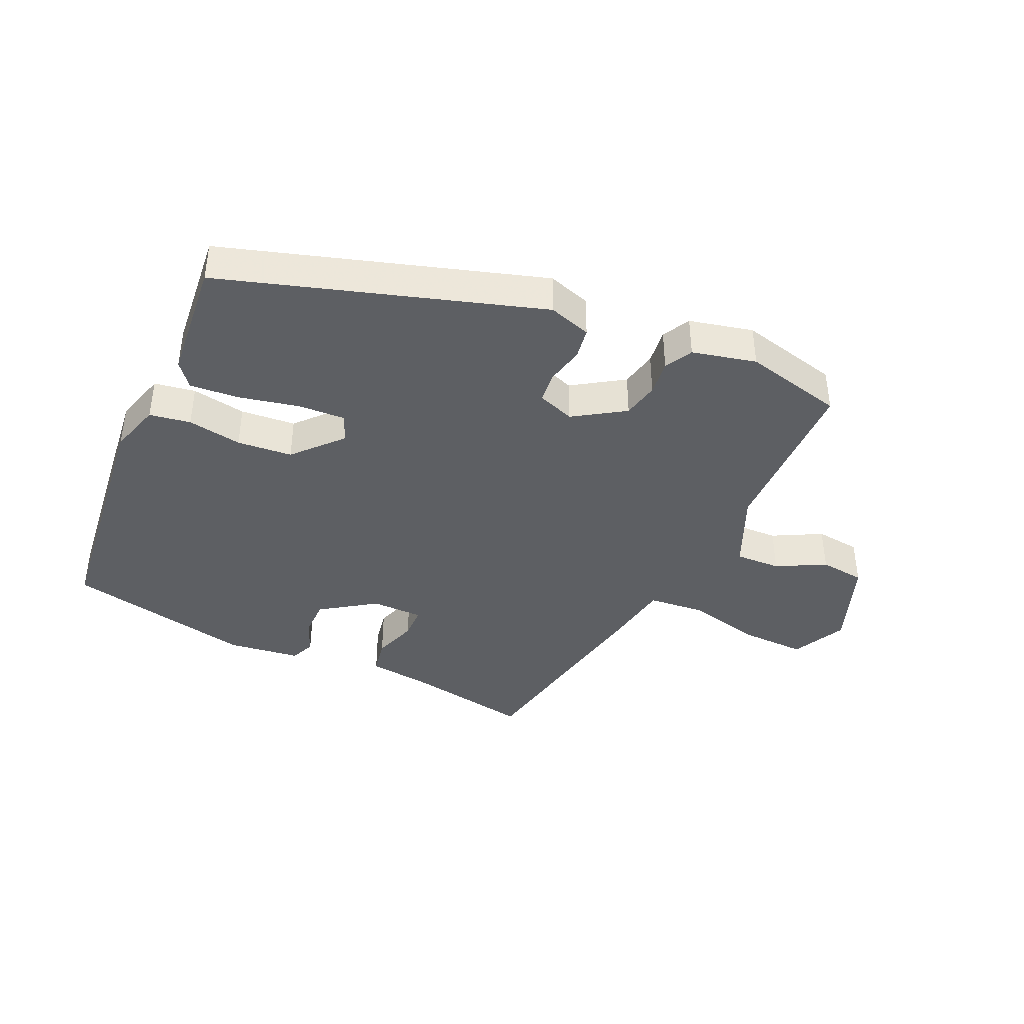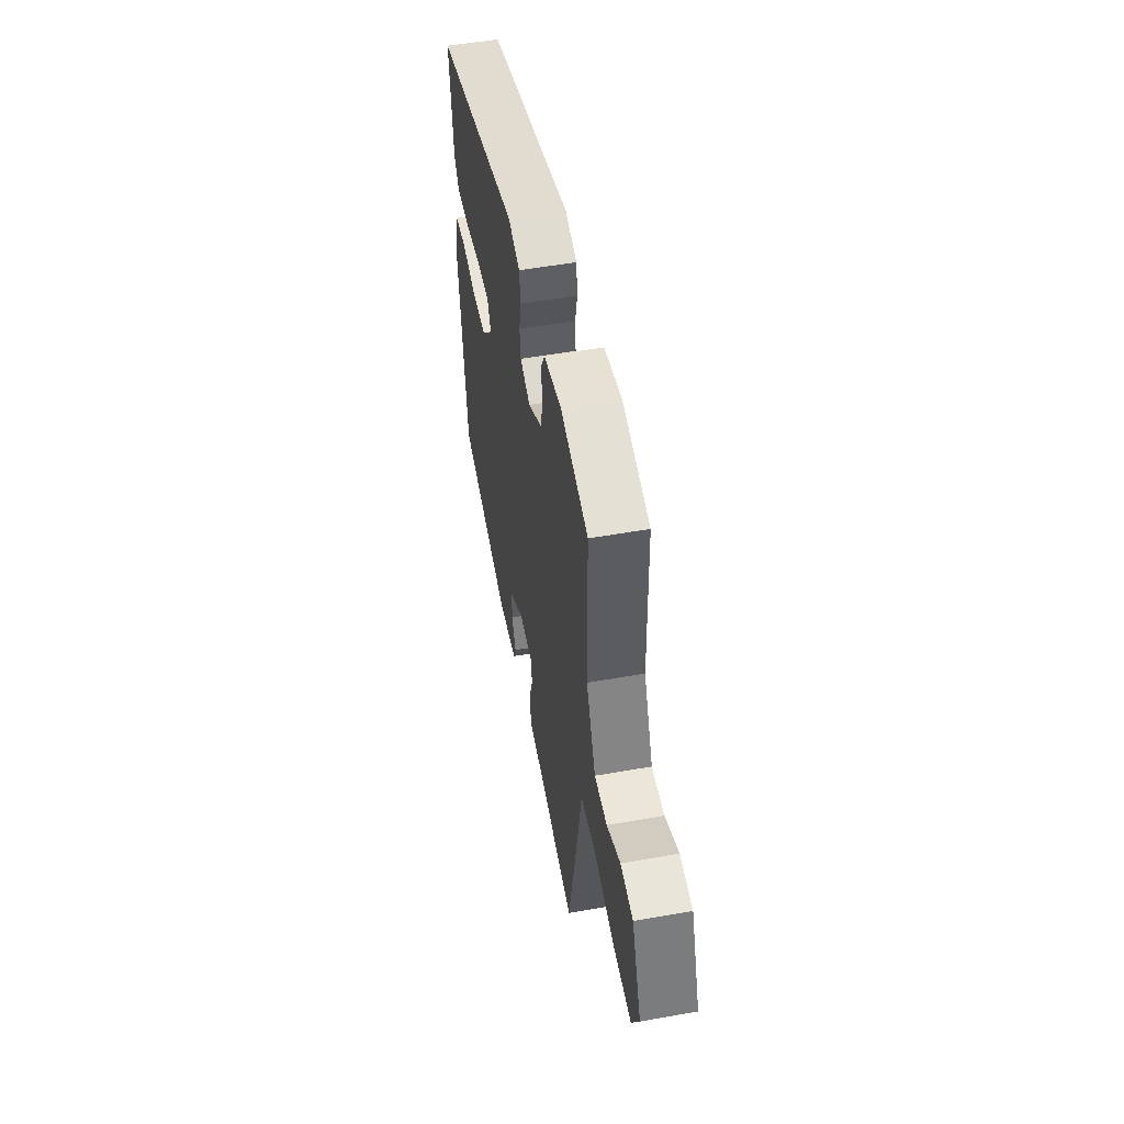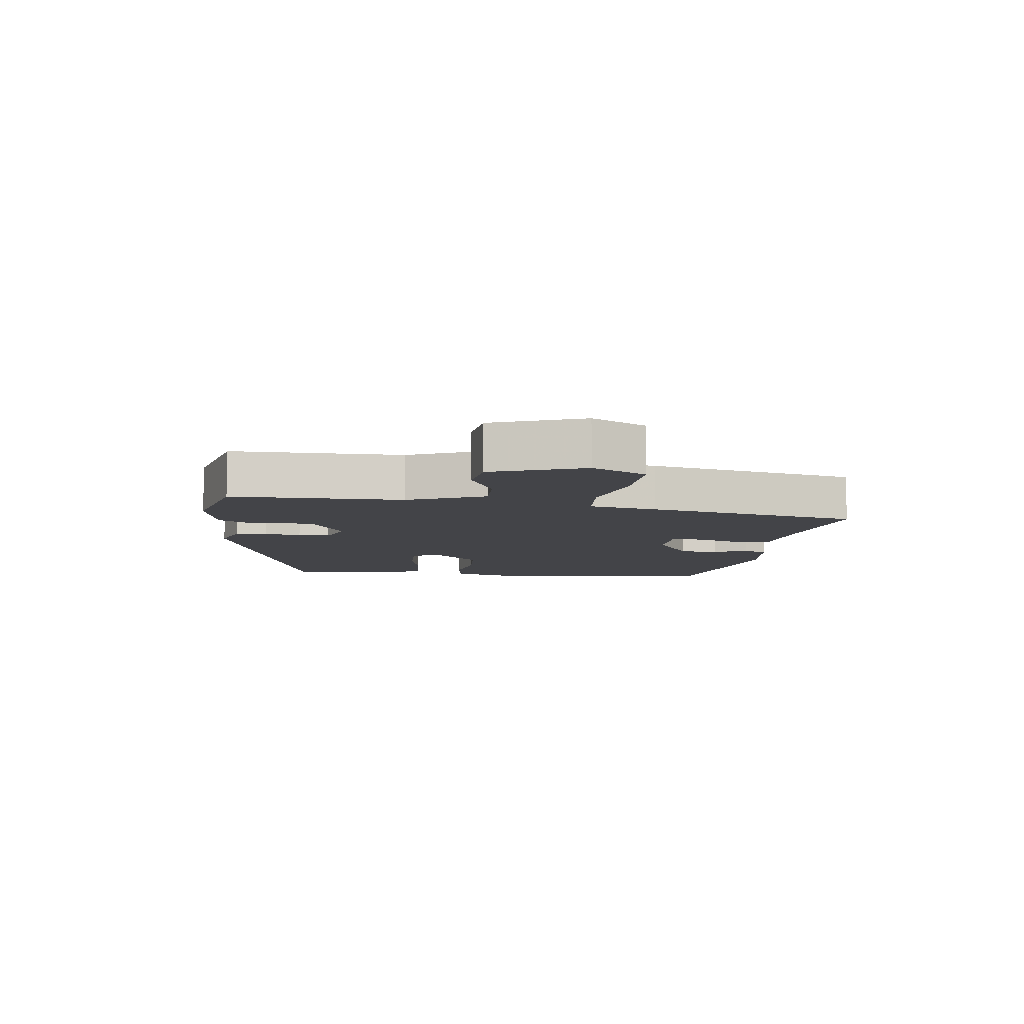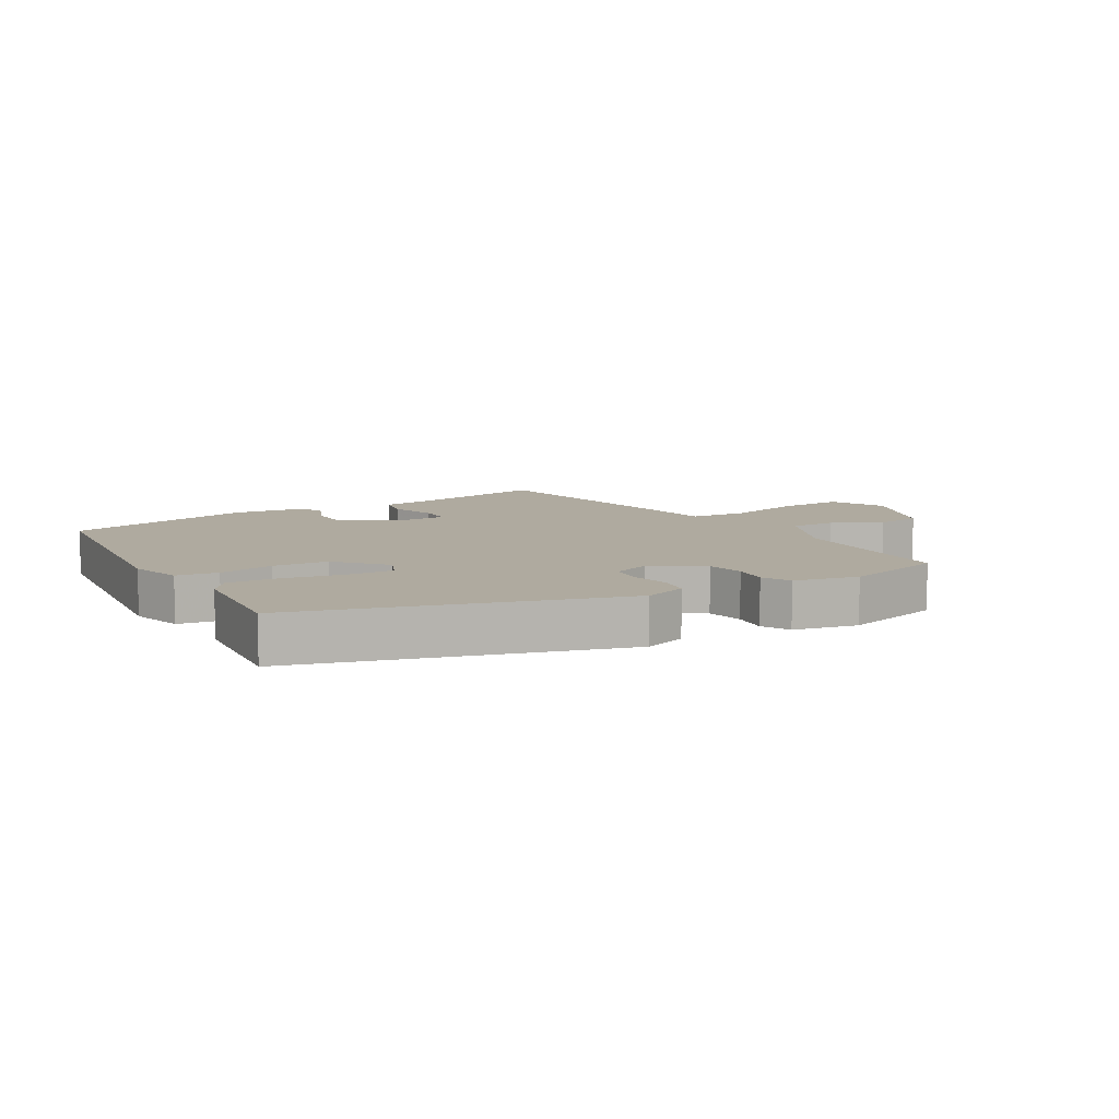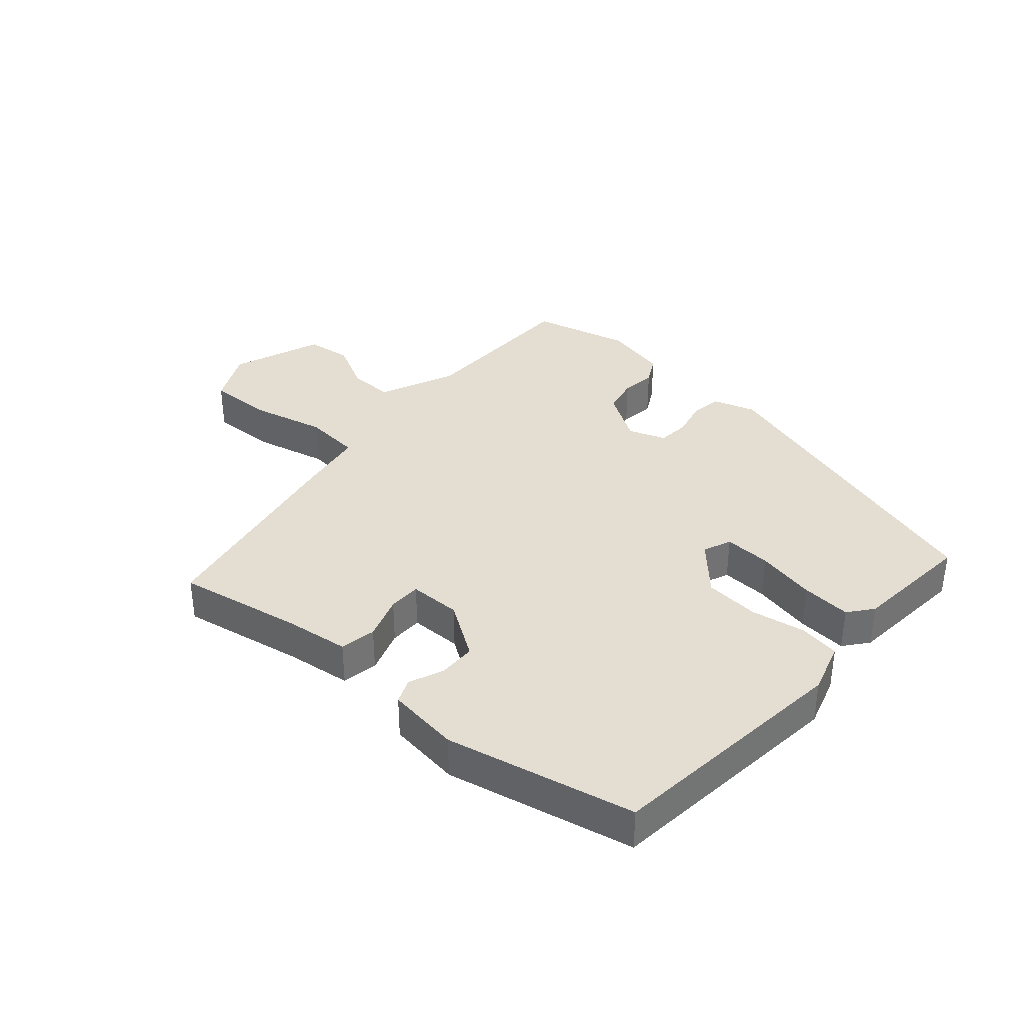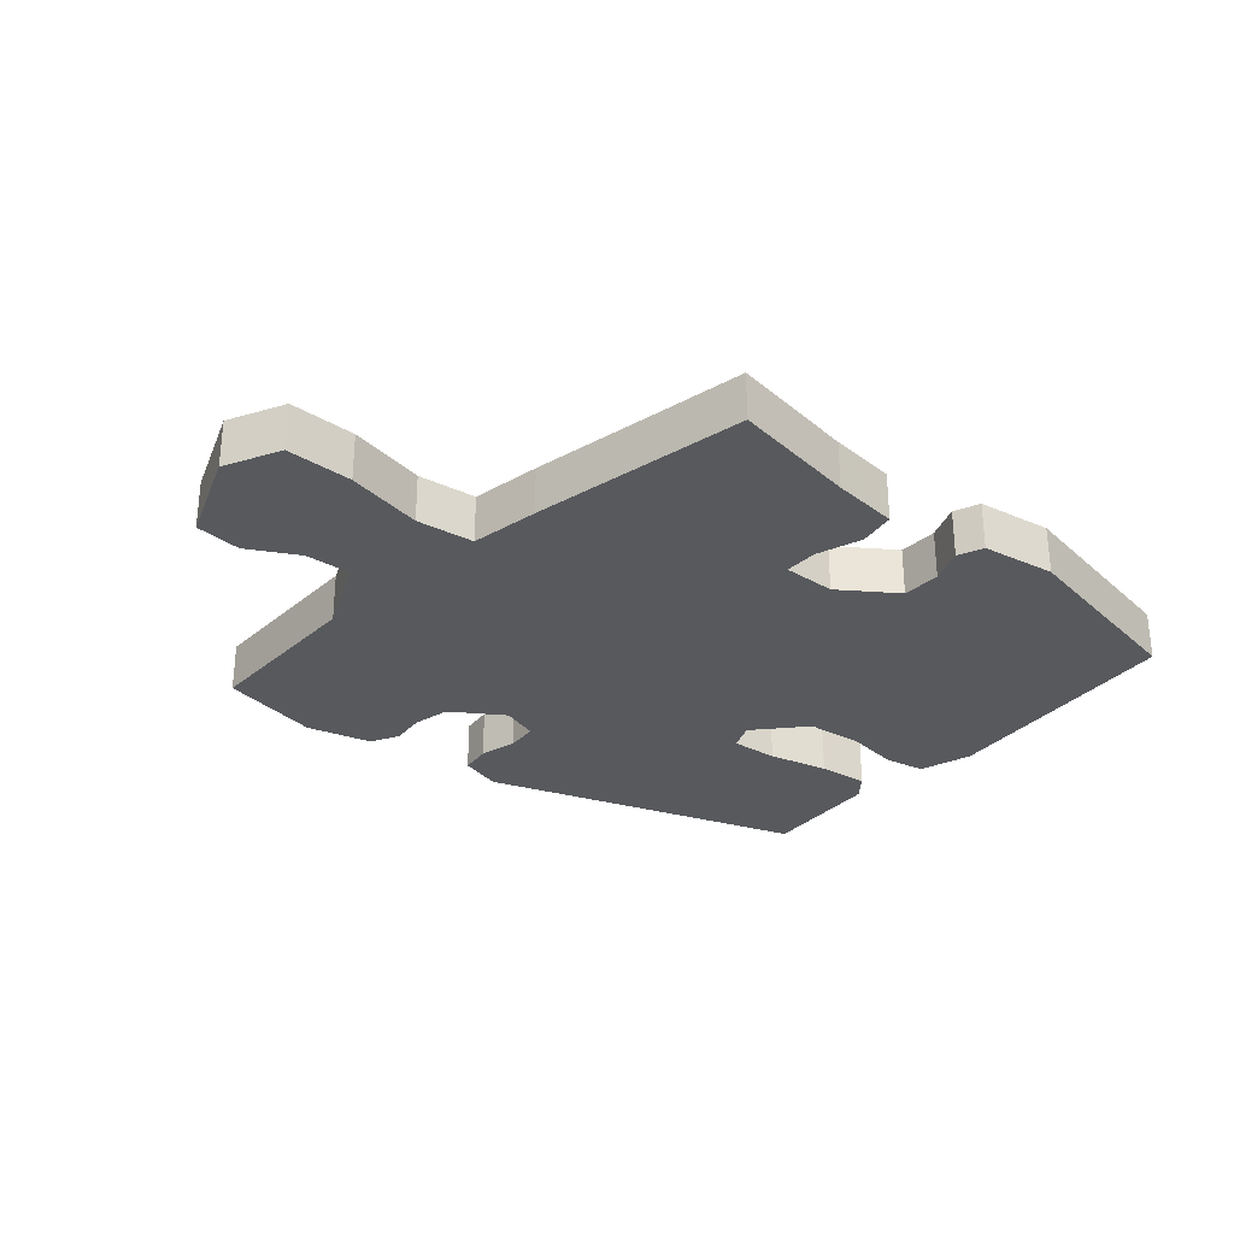
<metadata>
{"format":"obj","ext":"obj","renderer":"f3d","projection":"perspective","resolution":1024,"background":"white","views":[{"elev":-40.4,"azim":-24.8,"up":"+Y"},{"elev":53.0,"azim":79.2,"up":"+Z"},{"elev":-8.3,"azim":81.6,"up":"+Y"},{"elev":9.5,"azim":-31.4,"up":"+Y"},{"elev":36.2,"azim":-139.4,"up":"+Y"},{"elev":-29.5,"azim":139.4,"up":"+Y"}]}
</metadata>
<code>
v -0.5 0.07 0.348
v -0.001 0.07 0.506
v 0.066 0.07 0.485
v 0.074 0.07 0.435
v 0.061 0.07 0.376
v 0.066 0.07 0.326
v 0.125 0.07 0.305
v 0.205 0.07 0.357
v 0.217 0.07 0.415
v 0.21 0.07 0.471
v 0.233 0.07 0.515
v 0.334 0.07 0.539
v 0.492 0.07 0.502
v 0.498 0.07 0.231
v 0.552 0.07 0.11
v 0.624 0.07 0.113
v 0.701 0.07 0.154
v 0.773 0.07 0.146
v 0.828 0.07 0.002
v 0.786 0.07 -0.084
v 0.683 0.07 -0.082
v 0.564 0.07 -0.055
v 0.474 0.07 -0.064
v 0.457 0.07 -0.171
v 0.395 0.07 -0.507
v 0.199 0.07 -0.473
v 0.096 0.07 -0.461
v 0.085 0.07 -0.404
v 0.108 0.07 -0.334
v 0.107 0.07 -0.282
v 0.025 0.07 -0.282
v -0.061 0.07 -0.341
v -0.061 0.07 -0.401
v -0.038 0.07 -0.455
v -0.054 0.07 -0.494
v -0.169 0.07 -0.51
v -0.467 0.07 -0.449
v -0.513 0.07 -0.056
v -0.489 0.07 0.026
v -0.424 0.07 0.037
v -0.338 0.07 0.023
v -0.251 0.07 0.031
v -0.184 0.07 0.106
v -0.203 0.07 0.15
v -0.277 0.07 0.146
v -0.371 0.07 0.125
v -0.45 0.07 0.118
v -0.481 0.07 0.156
v -0.5 0 0.348
v -0.001 0 0.506
v 0.066 0 0.485
v 0.074 0 0.435
v 0.061 0 0.376
v 0.066 0 0.326
v 0.125 0 0.305
v 0.205 0 0.357
v 0.217 0 0.415
v 0.21 0 0.471
v 0.233 0 0.515
v 0.334 0 0.539
v 0.492 0 0.502
v 0.498 0 0.231
v 0.552 0 0.11
v 0.624 0 0.113
v 0.701 0 0.154
v 0.773 0 0.146
v 0.828 0 0.002
v 0.786 0 -0.084
v 0.683 0 -0.082
v 0.564 0 -0.055
v 0.474 0 -0.064
v 0.457 0 -0.171
v 0.395 0 -0.507
v 0.199 0 -0.473
v 0.096 0 -0.461
v 0.085 0 -0.404
v 0.108 0 -0.334
v 0.107 0 -0.282
v 0.025 0 -0.282
v -0.061 0 -0.341
v -0.061 0 -0.401
v -0.038 0 -0.455
v -0.054 0 -0.494
v -0.169 0 -0.51
v -0.467 0 -0.449
v -0.513 0 -0.056
v -0.489 0 0.026
v -0.424 0 0.037
v -0.338 0 0.023
v -0.251 0 0.031
v -0.184 0 0.106
v -0.203 0 0.15
v -0.277 0 0.146
v -0.371 0 0.125
v -0.45 0 0.118
v -0.481 0 0.156
f 3 4 5
f 2 3 5
f 1 2 5
f 48 1 5
f 47 48 5
f 46 47 5
f 45 46 5
f 44 45 5 6
f 43 44 6 7
f 42 43 7
f 39 40 41
f 38 39 41
f 37 38 41
f 36 37 41
f 35 36 41
f 34 35 41
f 33 34 41
f 32 33 41 42
f 42 7 8
f 32 42 8
f 31 32 8
f 26 27 28 29
f 26 29 30
f 25 26 30
f 24 25 30
f 23 24 30
f 20 21 22
f 19 20 22
f 18 19 22
f 17 18 22
f 16 17 22
f 15 16 22 23
f 30 31 8
f 23 30 8
f 15 23 8
f 14 15 8
f 12 13 14
f 11 12 14
f 10 11 14
f 9 10 14
f 8 9 14
f 53 52 51
f 53 51 50
f 53 50 49
f 53 49 96
f 53 96 95
f 53 95 94
f 53 94 93
f 54 53 93 92
f 55 54 92 91
f 55 91 90
f 89 88 87
f 89 87 86
f 89 86 85
f 89 85 84
f 89 84 83
f 89 83 82
f 89 82 81
f 90 89 81 80
f 56 55 90
f 56 90 80
f 56 80 79
f 77 76 75 74
f 78 77 74
f 78 74 73
f 78 73 72
f 78 72 71
f 70 69 68
f 70 68 67
f 70 67 66
f 70 66 65
f 70 65 64
f 71 70 64 63
f 56 79 78
f 56 78 71
f 56 71 63
f 56 63 62
f 62 61 60
f 62 60 59
f 62 59 58
f 62 58 57
f 62 57 56
f 1 49 50 2
f 2 50 51 3
f 3 51 52 4
f 4 52 53 5
f 5 53 54 6
f 6 54 55 7
f 7 55 56 8
f 8 56 57 9
f 9 57 58 10
f 10 58 59 11
f 11 59 60 12
f 12 60 61 13
f 13 61 62 14
f 14 62 63 15
f 15 63 64 16
f 16 64 65 17
f 17 65 66 18
f 18 66 67 19
f 19 67 68 20
f 20 68 69 21
f 21 69 70 22
f 22 70 71 23
f 23 71 72 24
f 24 72 73 25
f 25 73 74 26
f 26 74 75 27
f 27 75 76 28
f 28 76 77 29
f 29 77 78 30
f 30 78 79 31
f 31 79 80 32
f 32 80 81 33
f 33 81 82 34
f 34 82 83 35
f 35 83 84 36
f 36 84 85 37
f 37 85 86 38
f 38 86 87 39
f 39 87 88 40
f 40 88 89 41
f 41 89 90 42
f 42 90 91 43
f 43 91 92 44
f 44 92 93 45
f 45 93 94 46
f 46 94 95 47
f 47 95 96 48
f 48 96 49 1

</code>
